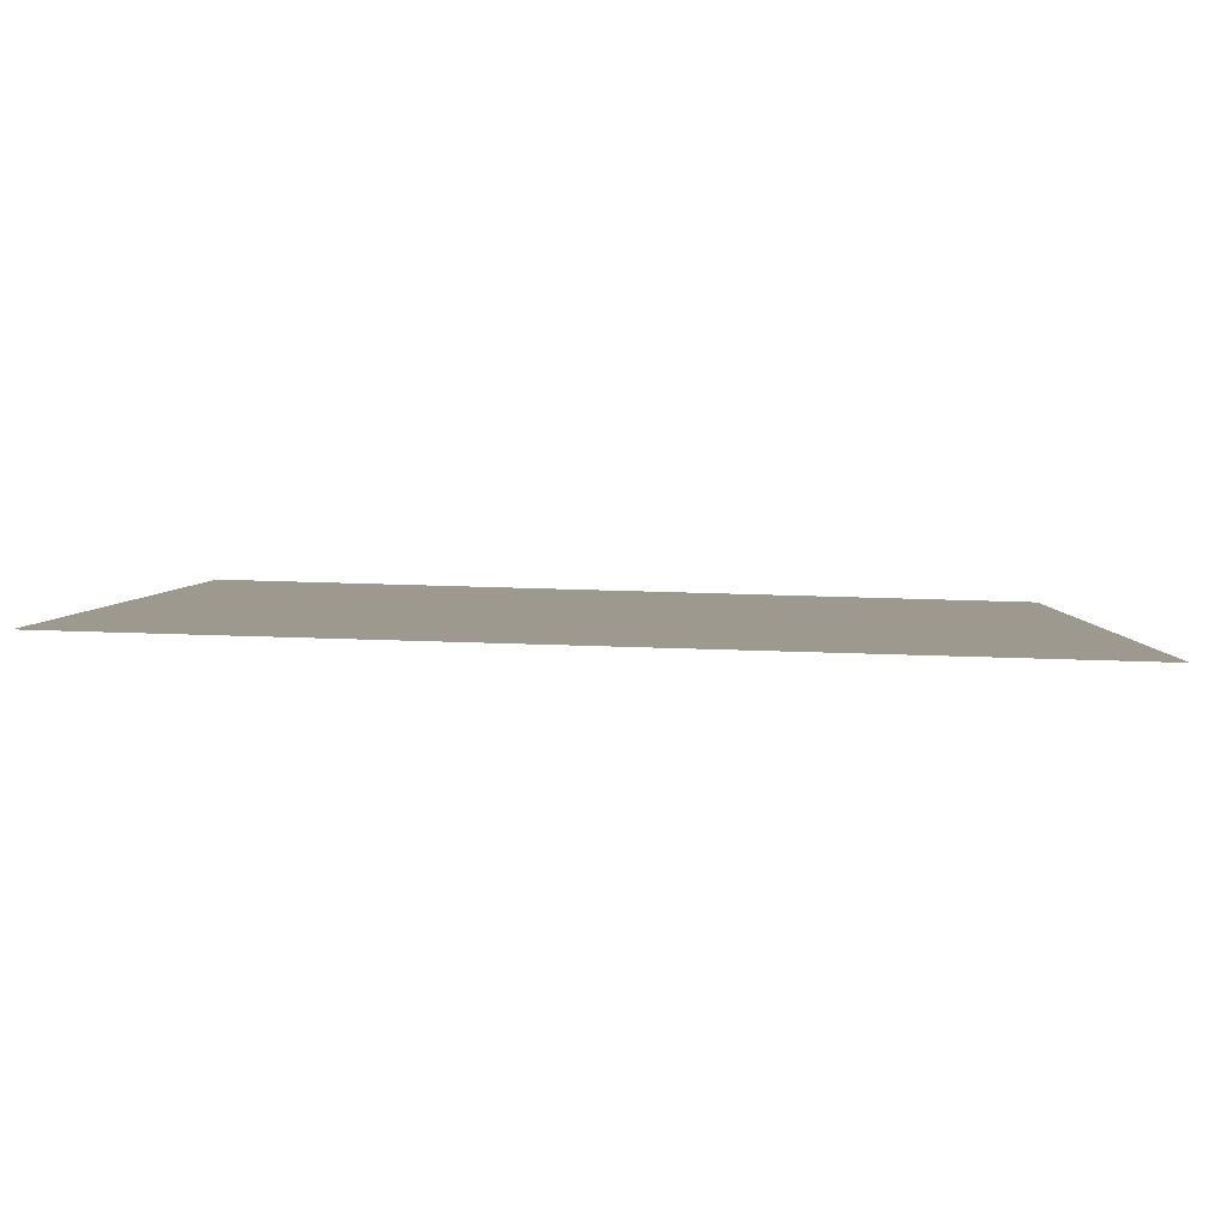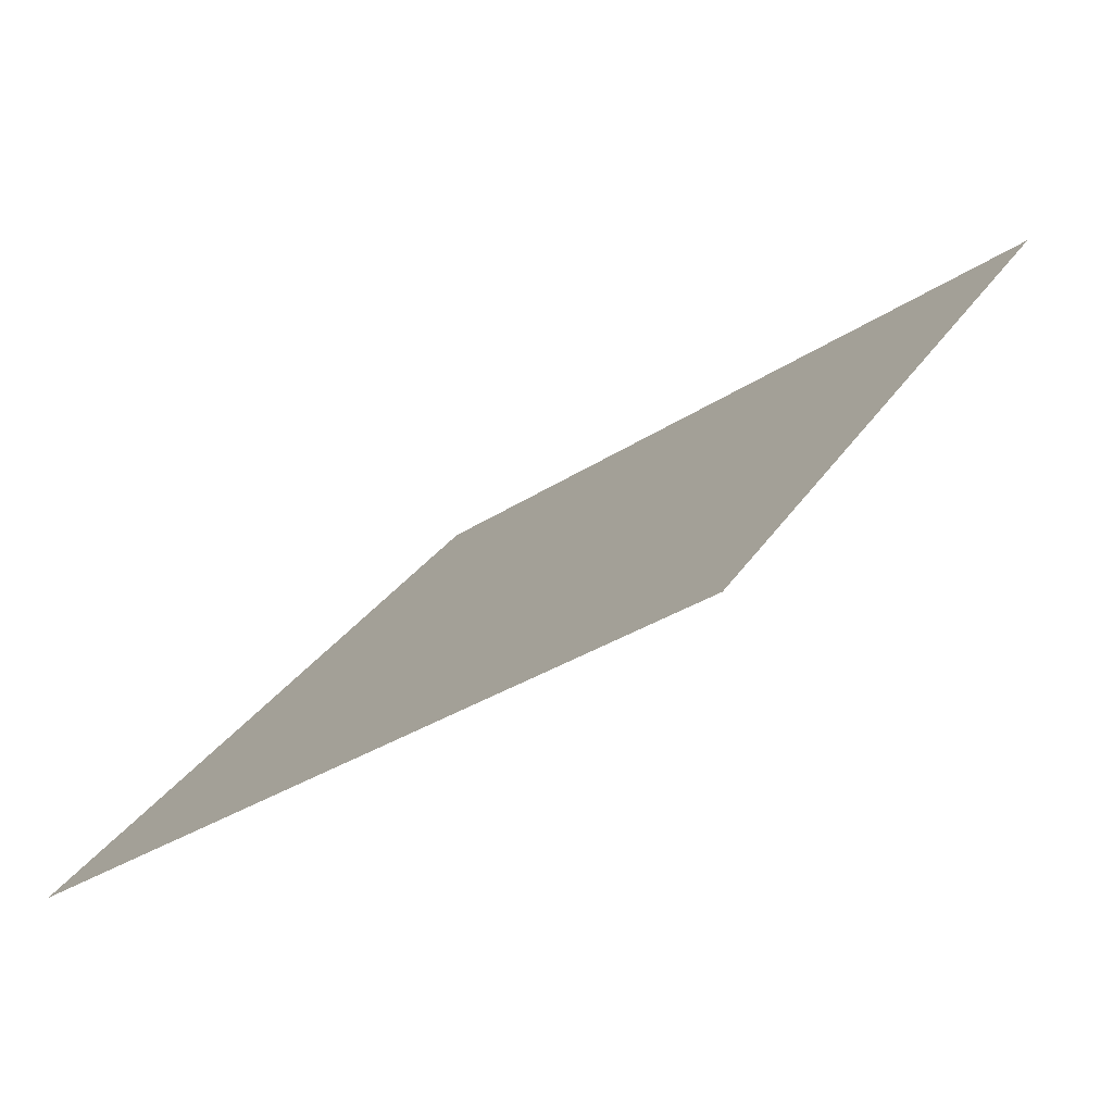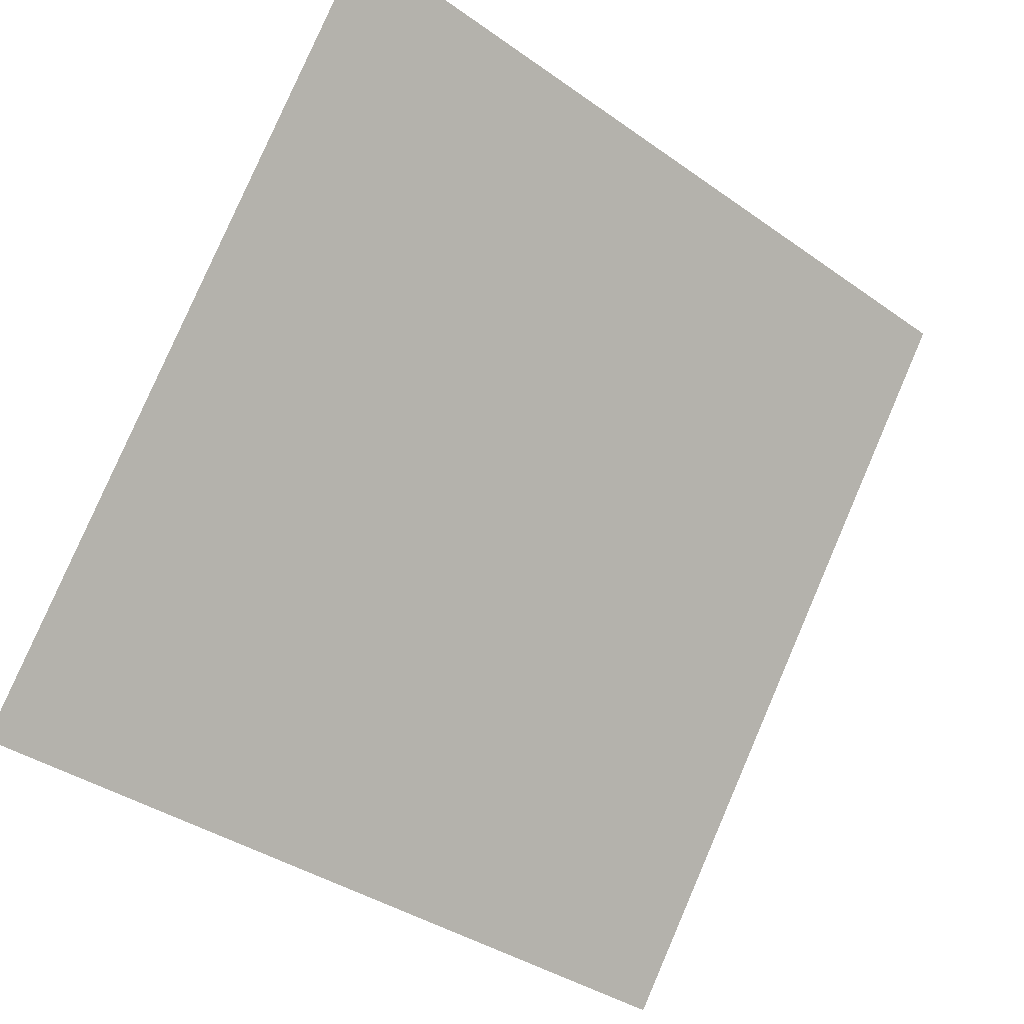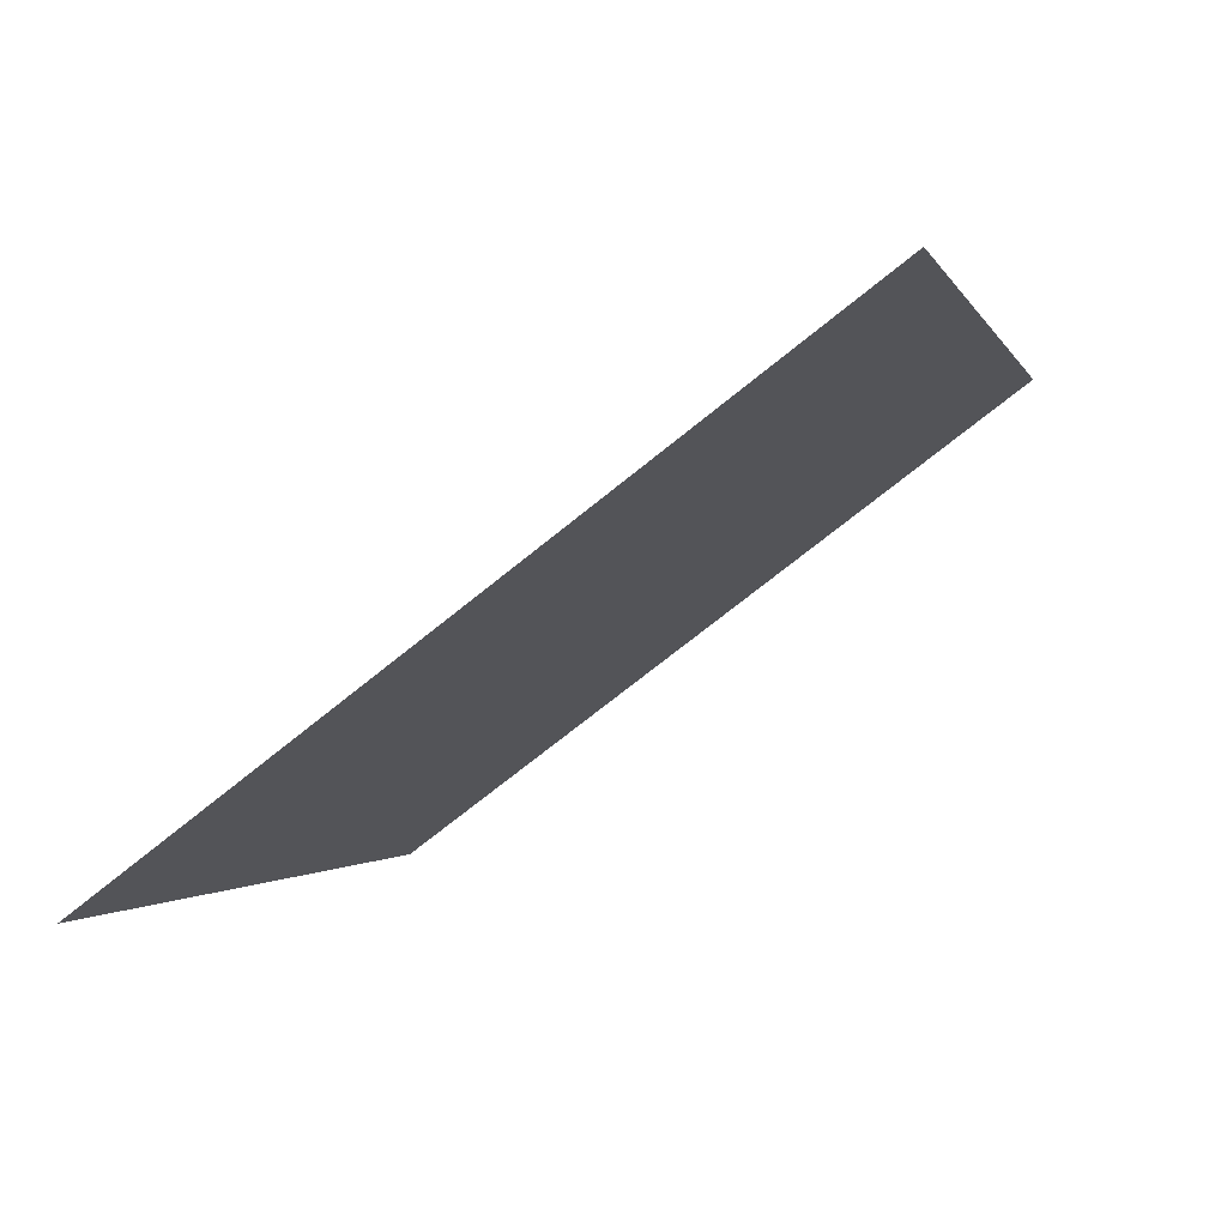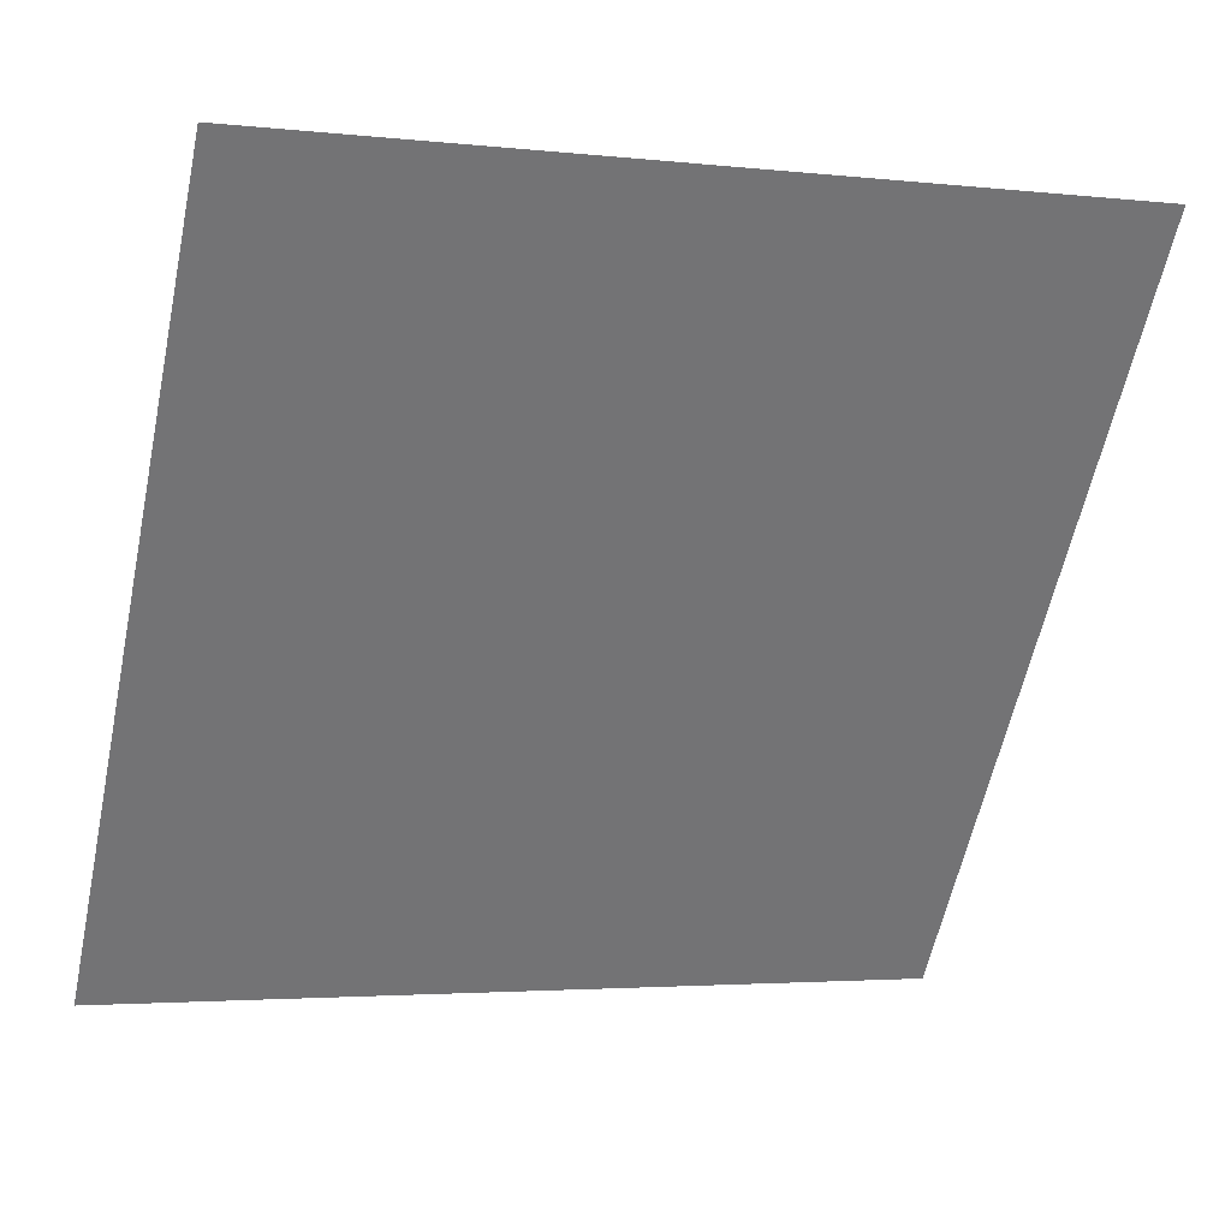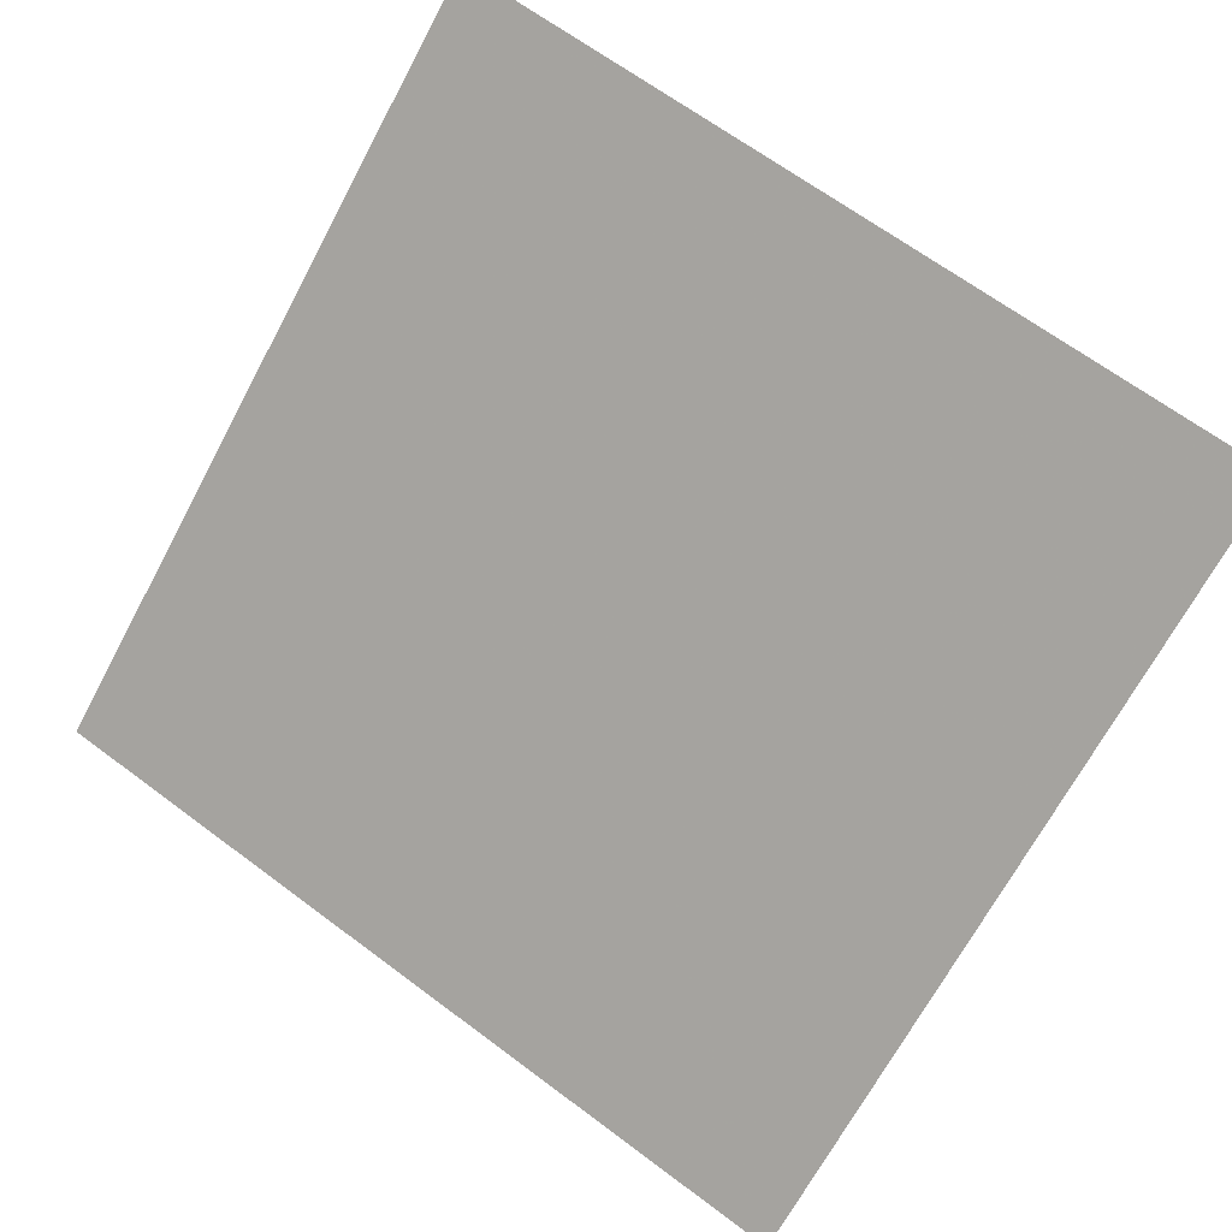
<metadata>
{"format":"obj","ext":"obj","renderer":"f3d","projection":"perspective","resolution":1024,"background":"white","views":[{"elev":56.4,"azim":-179.1,"up":"+Z"},{"elev":29.3,"azim":-63.9,"up":"+Y"},{"elev":-38.7,"azim":136.7,"up":"+Z"},{"elev":-0.1,"azim":-75.0,"up":"+Y"},{"elev":-4.5,"azim":158.0,"up":"+Z"},{"elev":68.5,"azim":-142.6,"up":"+Y"}]}
</metadata>
<code>
v 0.2554 0.7602 0.4785
v 0.2488 0.7603 0.4786
v 0.2489 0.7643 0.4838
v 0.2555 0.7641 0.4838
f 4 3 2 1

</code>
